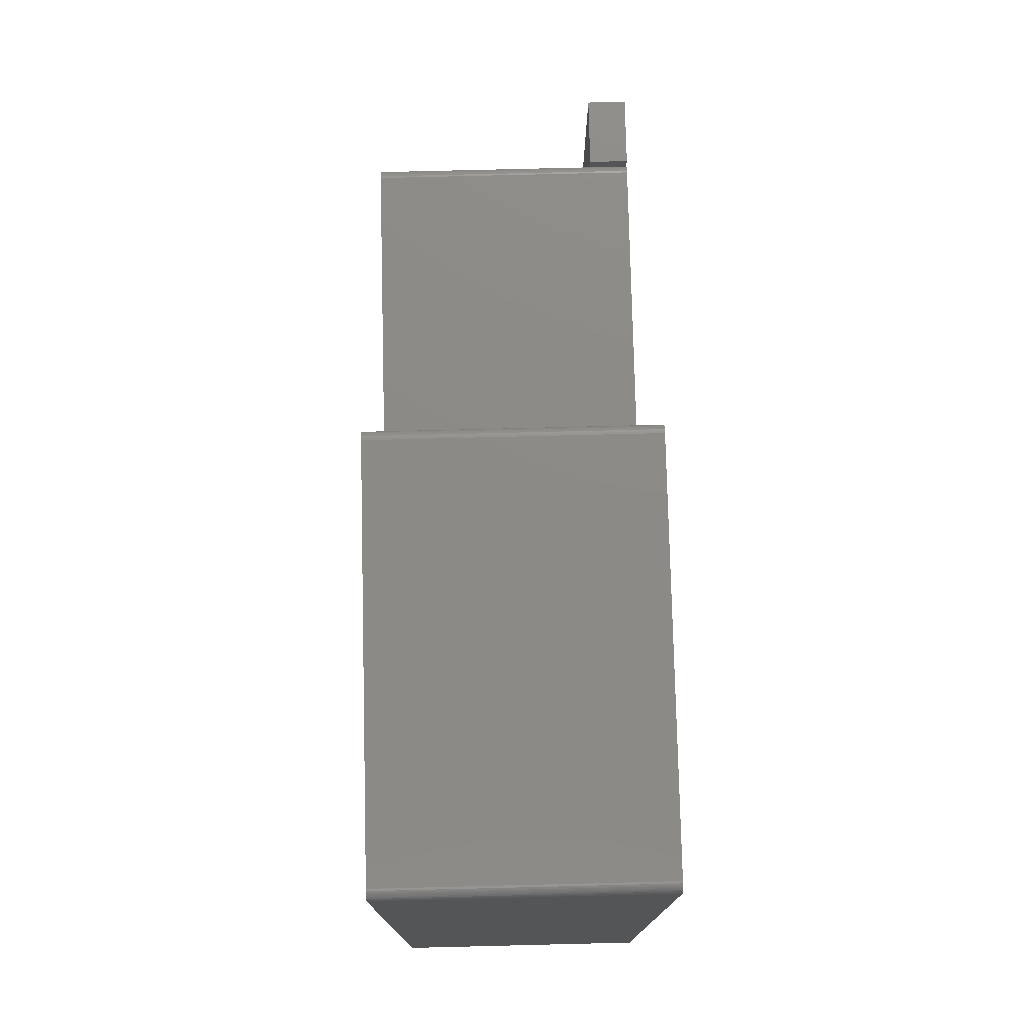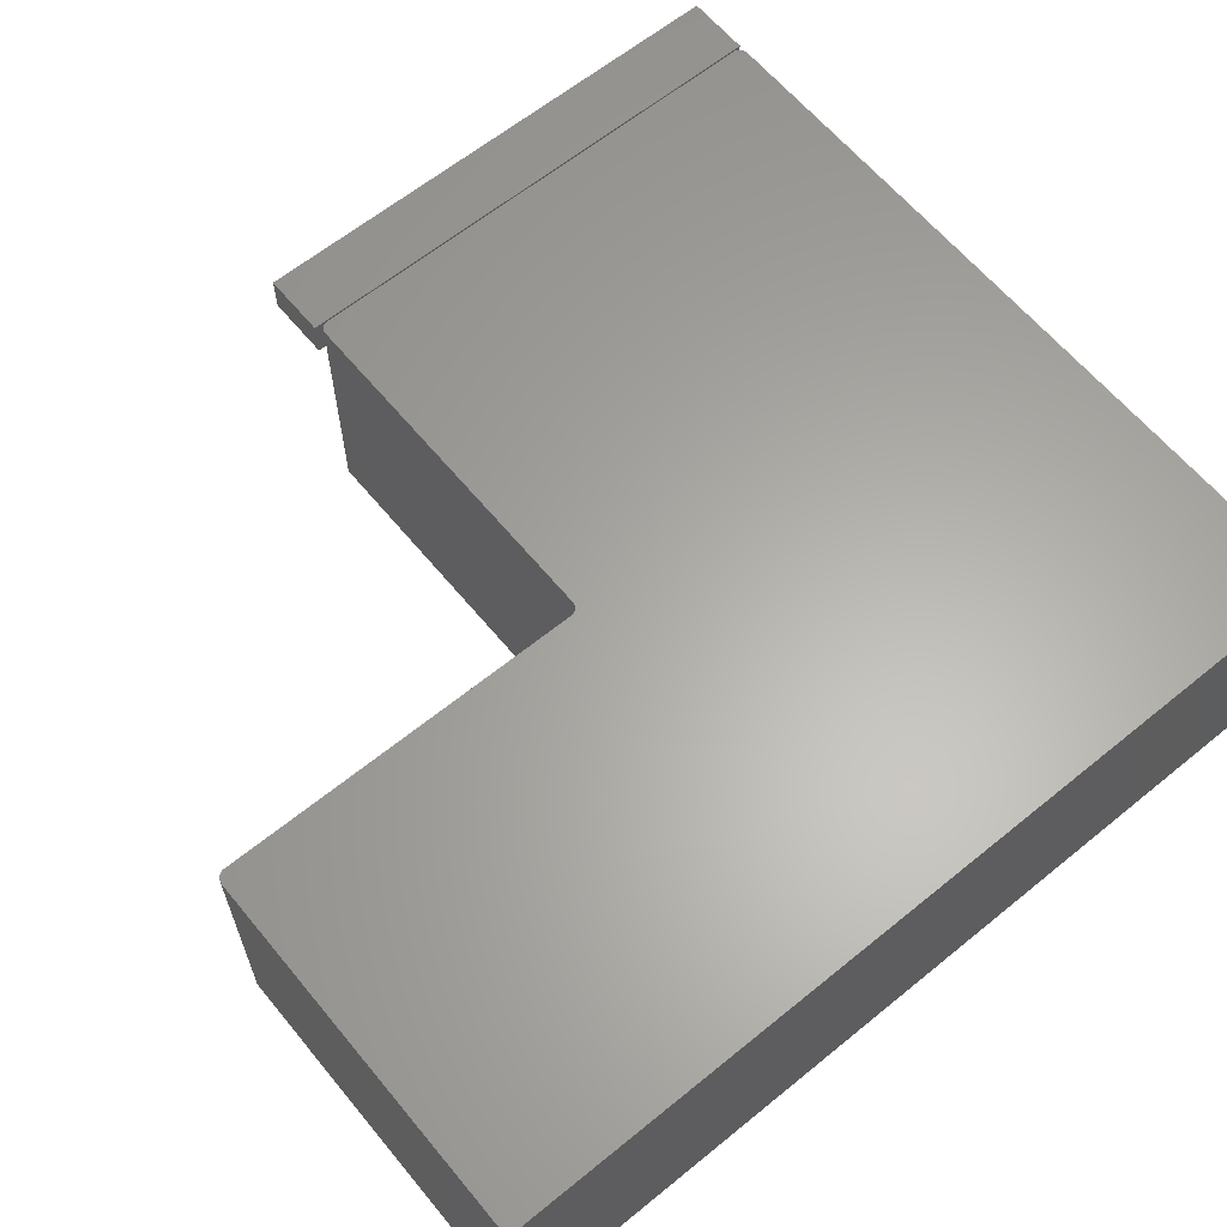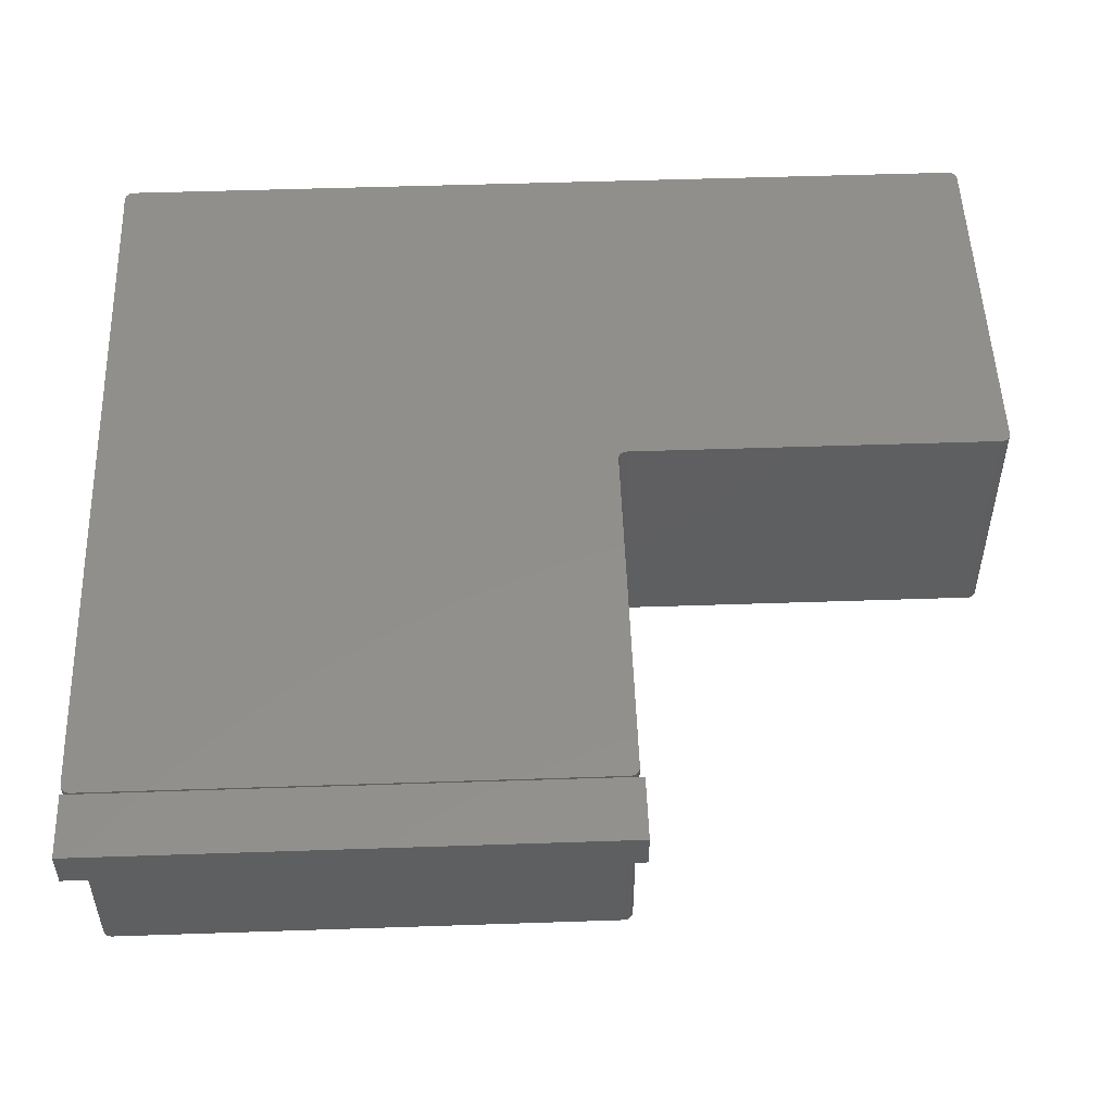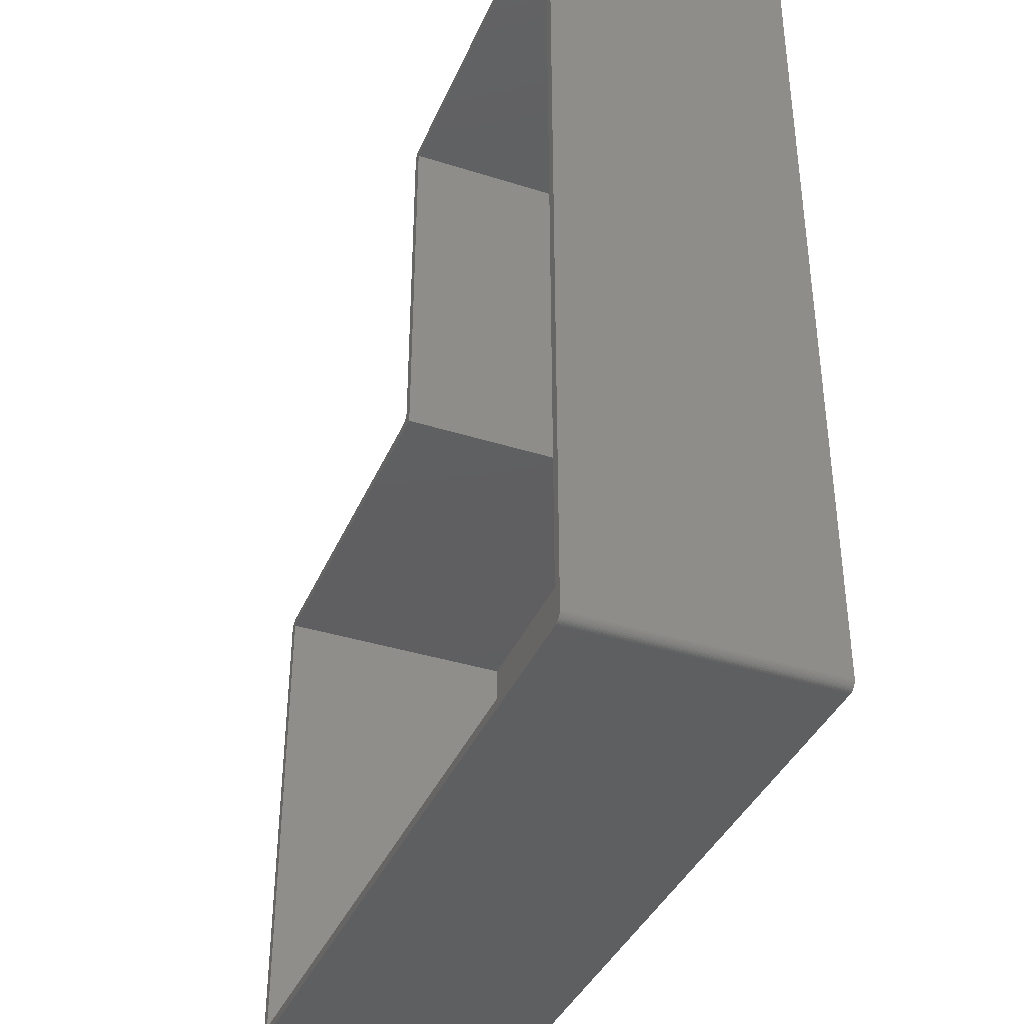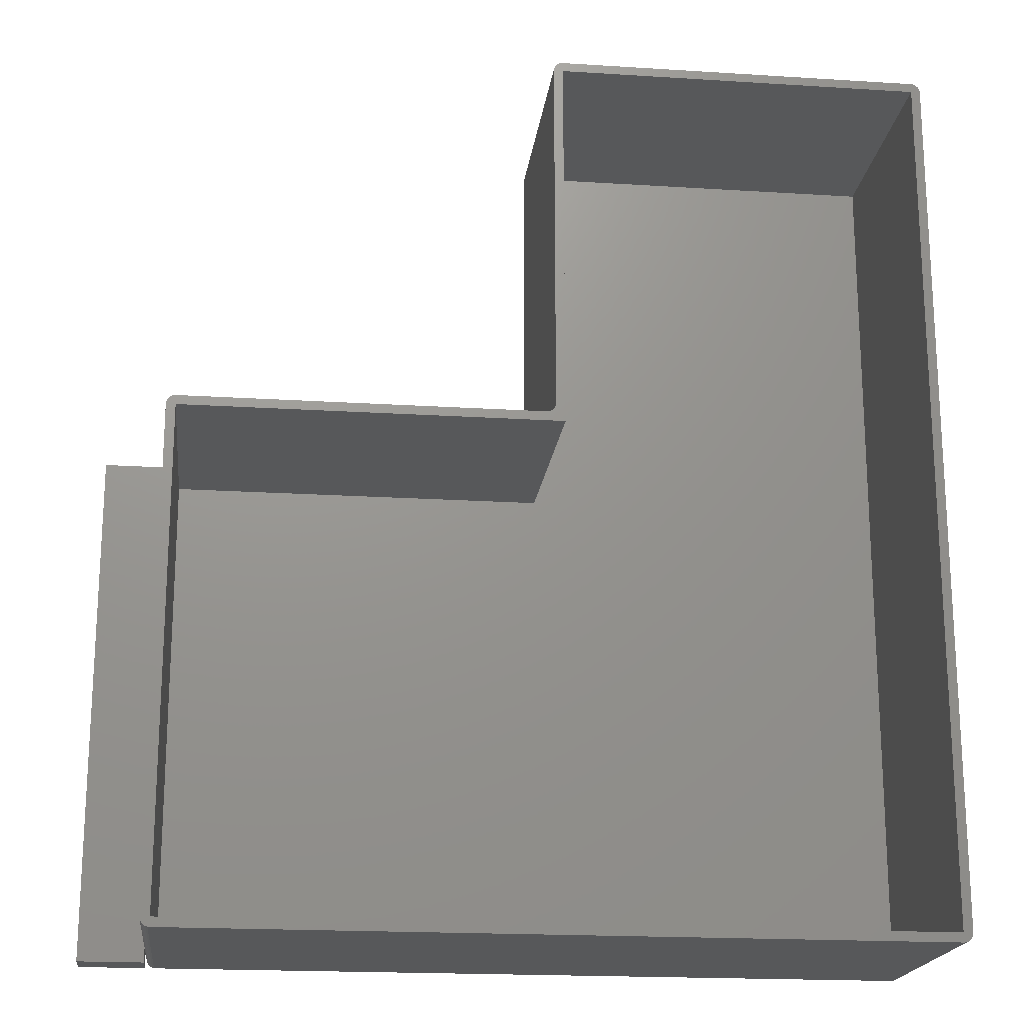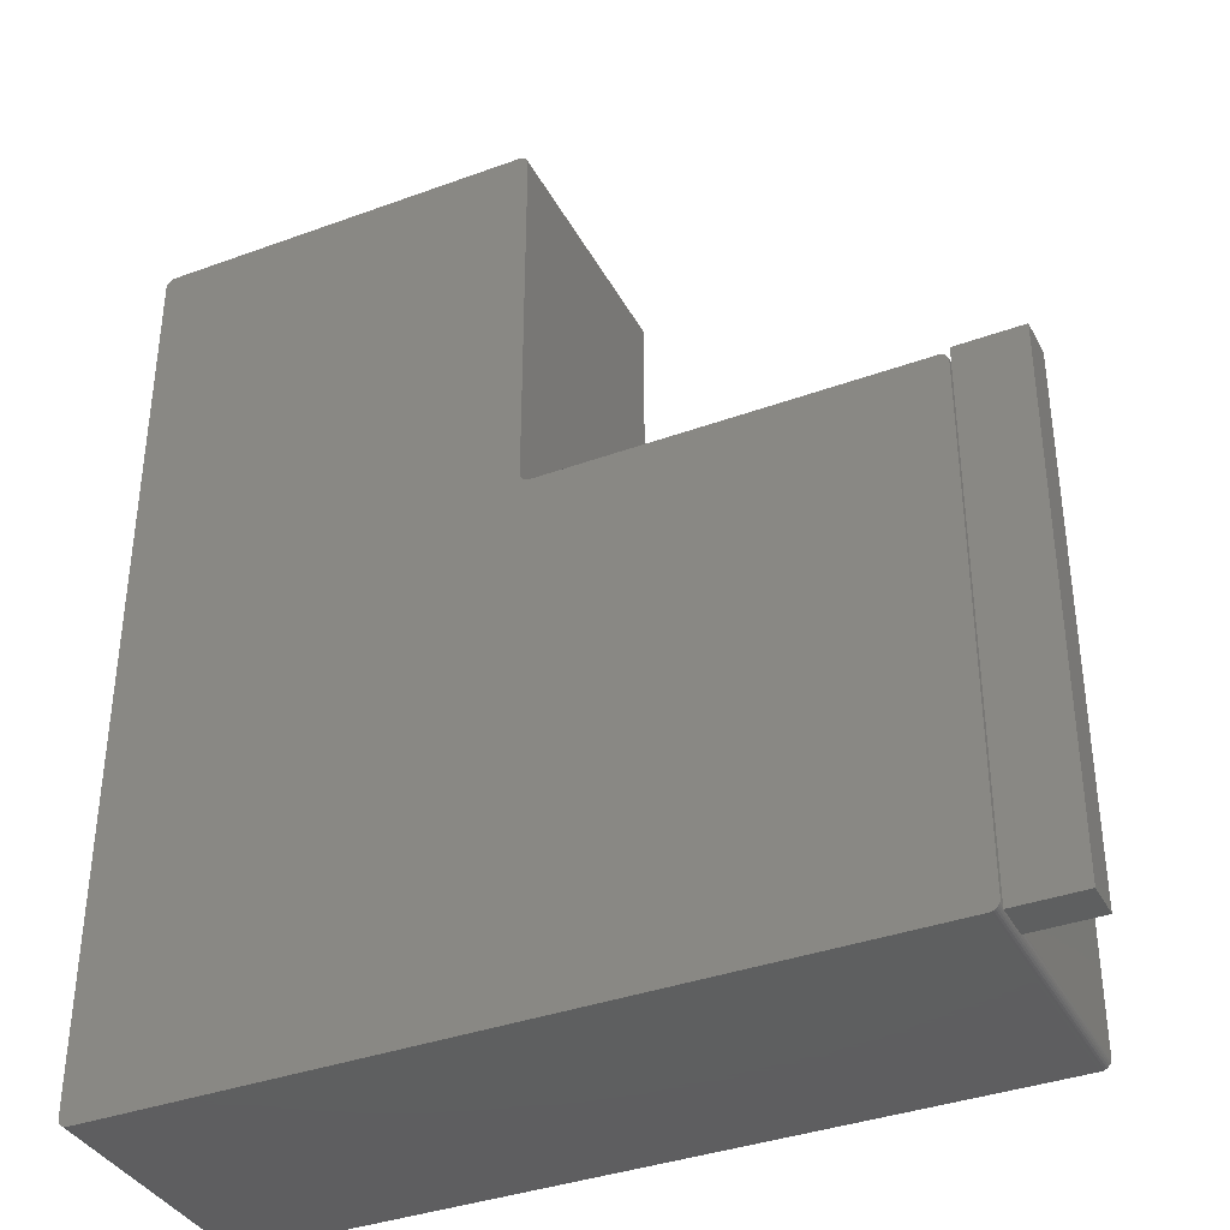
<metadata>
{"format":"stl","ext":"stl","renderer":"f3d","projection":"perspective","resolution":1024,"background":"white","views":[{"elev":77.2,"azim":-91.4,"up":"+Y"},{"elev":62.8,"azim":-129.5,"up":"+Z"},{"elev":51.5,"azim":87.9,"up":"+Z"},{"elev":-38.6,"azim":-111.7,"up":"+Y"},{"elev":-19.2,"azim":173.2,"up":"+Y"},{"elev":-37.0,"azim":25.2,"up":"+Y"}]}
</metadata>
<code>
# stl→obj: 128 verts, 248 faces
v 0.4207 0.2154 0.2109
v 0.4207 0.2154 0
v 0.1206 0.2154 0.2109
v 0.1206 0.2154 0
v 0.4237 -0.2103 0
v 0.4222 -0.2108 0
v 0.4251 -0.2096 0
v 0.4207 -0.2109 0
v -0.2103 -0.2061 0
v -0.2108 -0.2046 0
v -0.2096 -0.2075 0
v 0.4272 0.2119 0
v 0.4279 0.2106 0
v 0.4284 0.2091 0
v -0.2086 0.5368 0
v -0.2075 0.5377 0
v -0.2096 0.5356 0
v 0.4272 -0.2075 0
v 0.4262 -0.2086 0
v -0.2031 -0.2031 0
v 0.4207 -0.2031 0
v -0.2031 -0.2109 0
v -0.2046 -0.2108 0
v -0.2061 -0.2103 0
v -0.2075 -0.2096 0
v -0.2086 -0.2086 0
v -0.2109 -0.2031 0
v -0.2031 0.5312 0
v 0.4207 0.2076 0
v 0.4285 0.2076 0
v 0.4285 -0.2031 0
v 0.4284 -0.2046 0
v 0.4279 -0.2061 0
v 0.1049 0.2076 0
v 0.1049 0.5312 0
v 0.1093 0.5377 0
v 0.1105 0.5368 0
v 0.1127 0.2232 0
v 0.1129 0.2217 0
v 0.1133 0.2202 0
v 0.1141 0.2189 0
v 0.115 0.2177 0
v 0.1162 0.2167 0
v 0.1176 0.216 0
v 0.119 0.2155 0
v 0.4222 0.2152 0
v 0.4237 0.2148 0
v 0.4251 0.2141 0
v 0.4262 0.2131 0
v -0.2109 0.5312 0
v -0.2108 0.5328 0
v -0.2103 0.5342 0
v -0.2061 0.5385 0
v -0.2046 0.5389 0
v -0.2031 0.5391 0
v 0.1049 0.5391 0
v 0.1065 0.5389 0
v 0.1079 0.5385 0
v 0.1114 0.5356 0
v 0.1122 0.5342 0
v 0.1126 0.5328 0
v 0.1127 0.5312 0
v -0.2109 0.5312 0.2109
v 0.1126 0.5328 0.2109
v -0.2108 0.5328 0.2109
v 0.1127 0.5312 0.2109
v -0.2031 -0.2109 0.2109
v 0.4262 -0.2086 0.2109
v -0.2046 -0.2108 0.2109
v -0.2103 0.5342 0.2109
v 0.1122 0.5342 0.2109
v 0.4285 -0.2031 0.2109
v -0.2108 -0.2046 0.2109
v 0.4284 -0.2046 0.2109
v -0.2103 -0.2061 0.2109
v 0.4279 -0.2061 0.2109
v -0.2096 -0.2075 0.2109
v 0.4272 -0.2075 0.2109
v -0.2086 -0.2086 0.2109
v -0.2075 -0.2096 0.2109
v -0.2061 -0.2103 0.2109
v -0.2109 -0.2031 0.2109
v 0.4285 0.2076 0.2109
v 0.4284 0.2091 0.2109
v 0.4279 0.2106 0.2109
v 0.4272 0.2119 0.2109
v 0.4262 0.2131 0.2109
v 0.4251 0.2141 0.2109
v 0.4237 0.2148 0.2109
v 0.4222 0.2152 0.2109
v 0.119 0.2155 0.2109
v 0.1176 0.216 0.2109
v 0.1162 0.2167 0.2109
v 0.115 0.2177 0.2109
v 0.1141 0.2189 0.2109
v 0.1133 0.2202 0.2109
v 0.1129 0.2217 0.2109
v 0.1127 0.2232 0.2109
v 0.4251 -0.2096 0.2109
v 0.4207 -0.2109 0.2109
v 0.4222 -0.2108 0.2109
v 0.4237 -0.2103 0.2109
v 0.1114 0.5356 0.2109
v 0.1105 0.5368 0.2109
v 0.1093 0.5377 0.2109
v 0.1079 0.5385 0.2109
v 0.1065 0.5389 0.2109
v 0.1049 0.5391 0.2109
v -0.2031 0.5391 0.2109
v -0.2046 0.5389 0.2109
v -0.2061 0.5385 0.2109
v -0.2075 0.5377 0.2109
v -0.2086 0.5368 0.2109
v -0.2096 0.5356 0.2109
v 0.4297 -0.2109 0.2109
v 0.484 -0.2109 0.2109
v 0.4297 0.2188 0.2109
v 0.484 0.2188 0.2109
v 0.4297 -0.2109 0.1797
v 0.4297 0.2188 0.1797
v 0.484 -0.2109 0.1797
v 0.484 0.2188 0.1797
v -0.2031 -0.2031 0.2031
v 0.4207 -0.2031 0.2031
v 0.4207 0.2076 0.2031
v 0.1049 0.2076 0.2031
v 0.1049 0.5312 0.2031
v -0.2031 0.5312 0.2031
f 1 2 3
f 3 2 4
f 5 6 7
f 6 8 7
f 9 10 11
f 12 13 14
f 15 16 17
f 18 19 7
f 20 21 8
f 20 8 22
f 20 22 23
f 20 23 24
f 20 24 25
f 20 25 26
f 20 26 11
f 20 11 10
f 20 10 27
f 20 27 28
f 21 29 30
f 21 30 31
f 21 31 32
f 21 32 33
f 21 33 18
f 21 18 7
f 21 7 8
f 34 35 36
f 34 36 37
f 34 37 38
f 34 38 39
f 34 39 40
f 34 40 41
f 34 41 42
f 34 42 43
f 34 43 44
f 34 44 45
f 34 45 4
f 34 4 29
f 29 4 2
f 29 2 46
f 29 46 47
f 29 47 48
f 29 48 49
f 29 49 12
f 29 12 14
f 29 14 30
f 28 27 50
f 28 50 51
f 28 51 52
f 28 52 17
f 28 17 16
f 28 16 53
f 28 53 54
f 28 54 55
f 28 55 56
f 28 56 57
f 28 57 58
f 28 58 36
f 28 36 35
f 38 37 59
f 38 59 60
f 38 60 61
f 38 61 62
f 63 64 65
f 63 66 64
f 67 68 69
f 70 65 71
f 71 65 64
f 72 73 74
f 73 75 74
f 74 75 76
f 75 77 76
f 76 77 78
f 77 79 78
f 78 79 80
f 78 80 68
f 68 80 81
f 68 81 69
f 82 73 72
f 82 72 83
f 82 83 84
f 82 84 85
f 82 85 86
f 82 86 87
f 82 87 88
f 82 88 89
f 82 89 90
f 82 90 1
f 82 1 3
f 82 3 91
f 82 91 92
f 82 92 93
f 82 93 94
f 82 94 95
f 82 95 96
f 82 96 97
f 82 97 98
f 82 98 66
f 82 66 63
f 99 68 67
f 99 67 100
f 99 100 101
f 99 101 102
f 103 104 105
f 103 105 106
f 103 106 107
f 103 107 108
f 103 108 109
f 103 109 110
f 103 110 111
f 103 111 112
f 103 112 113
f 103 113 114
f 103 114 70
f 103 70 71
f 72 31 83
f 83 31 30
f 2 1 46
f 46 1 90
f 46 90 47
f 47 90 89
f 47 89 48
f 48 89 88
f 48 88 49
f 49 88 87
f 49 87 12
f 12 87 86
f 12 86 13
f 13 86 85
f 13 85 14
f 14 85 84
f 14 84 30
f 30 84 83
f 98 38 66
f 66 38 62
f 42 93 43
f 43 93 92
f 43 92 44
f 44 92 91
f 44 91 45
f 45 91 3
f 45 3 4
f 93 42 94
f 94 42 41
f 94 41 95
f 95 41 40
f 95 40 96
f 96 40 39
f 96 39 97
f 97 39 38
f 97 38 98
f 108 56 109
f 109 56 55
f 56 108 57
f 57 108 107
f 57 107 58
f 58 107 106
f 58 106 36
f 36 106 105
f 36 105 37
f 37 105 104
f 37 104 59
f 59 104 103
f 59 103 60
f 60 103 71
f 60 71 61
f 61 71 64
f 61 64 62
f 62 64 66
f 63 50 82
f 82 50 27
f 50 63 51
f 51 63 65
f 51 65 52
f 52 65 70
f 52 70 17
f 17 70 114
f 17 114 15
f 15 114 113
f 15 113 16
f 16 113 112
f 16 112 53
f 53 112 111
f 53 111 54
f 54 111 110
f 54 110 55
f 55 110 109
f 67 22 100
f 100 22 8
f 22 67 23
f 23 67 69
f 23 69 24
f 24 69 81
f 24 81 25
f 25 81 80
f 25 80 26
f 26 80 79
f 26 79 11
f 11 79 77
f 11 77 9
f 9 77 75
f 9 75 10
f 10 75 73
f 10 73 27
f 27 73 82
f 31 72 32
f 32 72 74
f 32 74 33
f 33 74 76
f 33 76 18
f 18 76 78
f 18 78 19
f 19 78 68
f 19 68 7
f 7 68 99
f 7 99 5
f 5 99 102
f 5 102 6
f 6 102 101
f 6 101 8
f 8 101 100
f 115 116 117
f 117 116 118
f 119 120 121
f 121 120 122
f 117 120 115
f 115 120 119
f 118 122 117
f 117 122 120
f 116 121 118
f 118 121 122
f 115 119 116
f 116 119 121
f 123 124 20
f 20 124 21
f 124 125 21
f 21 125 29
f 125 126 29
f 29 126 34
f 126 127 34
f 34 127 35
f 127 128 35
f 35 128 28
f 128 123 28
f 28 123 20
f 123 128 127
f 123 127 126
f 123 126 125
f 123 125 124

</code>
